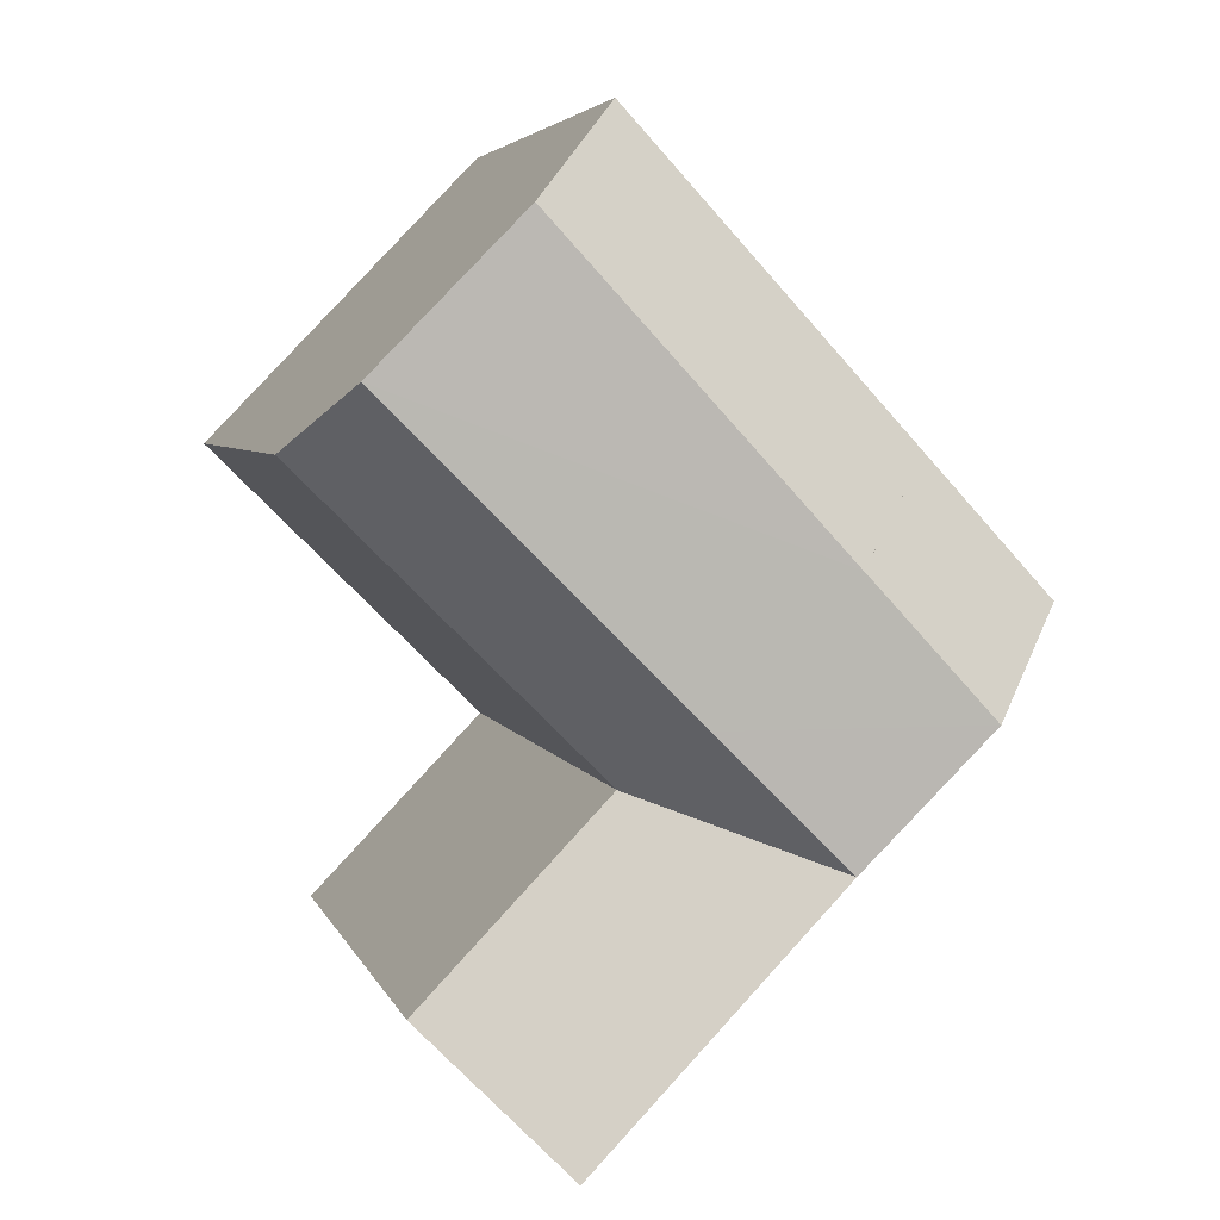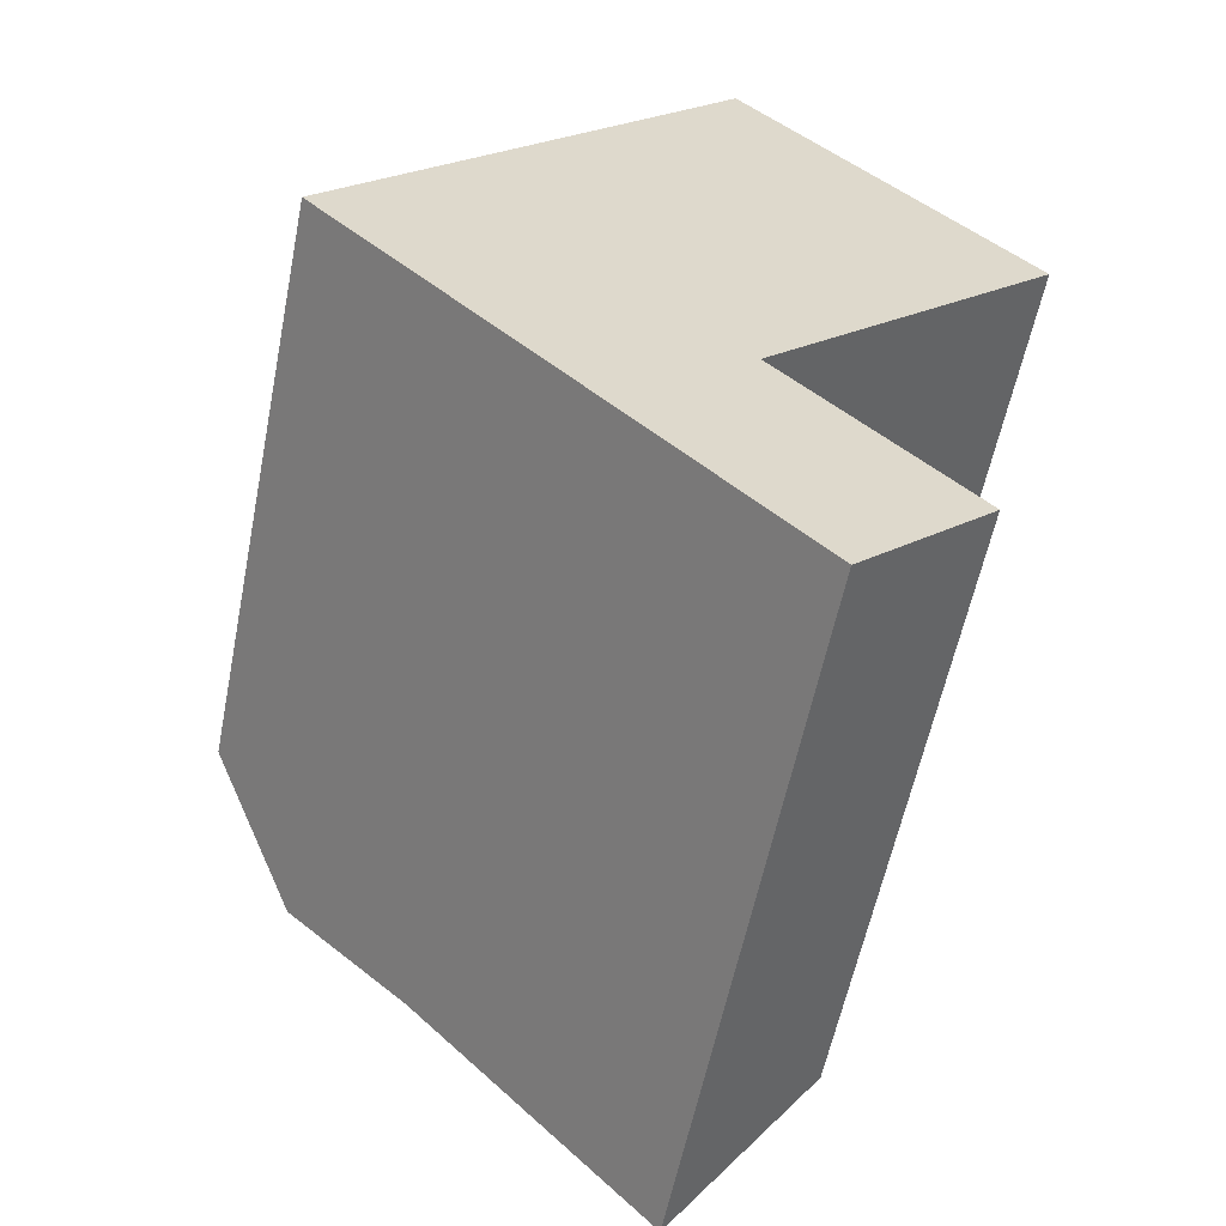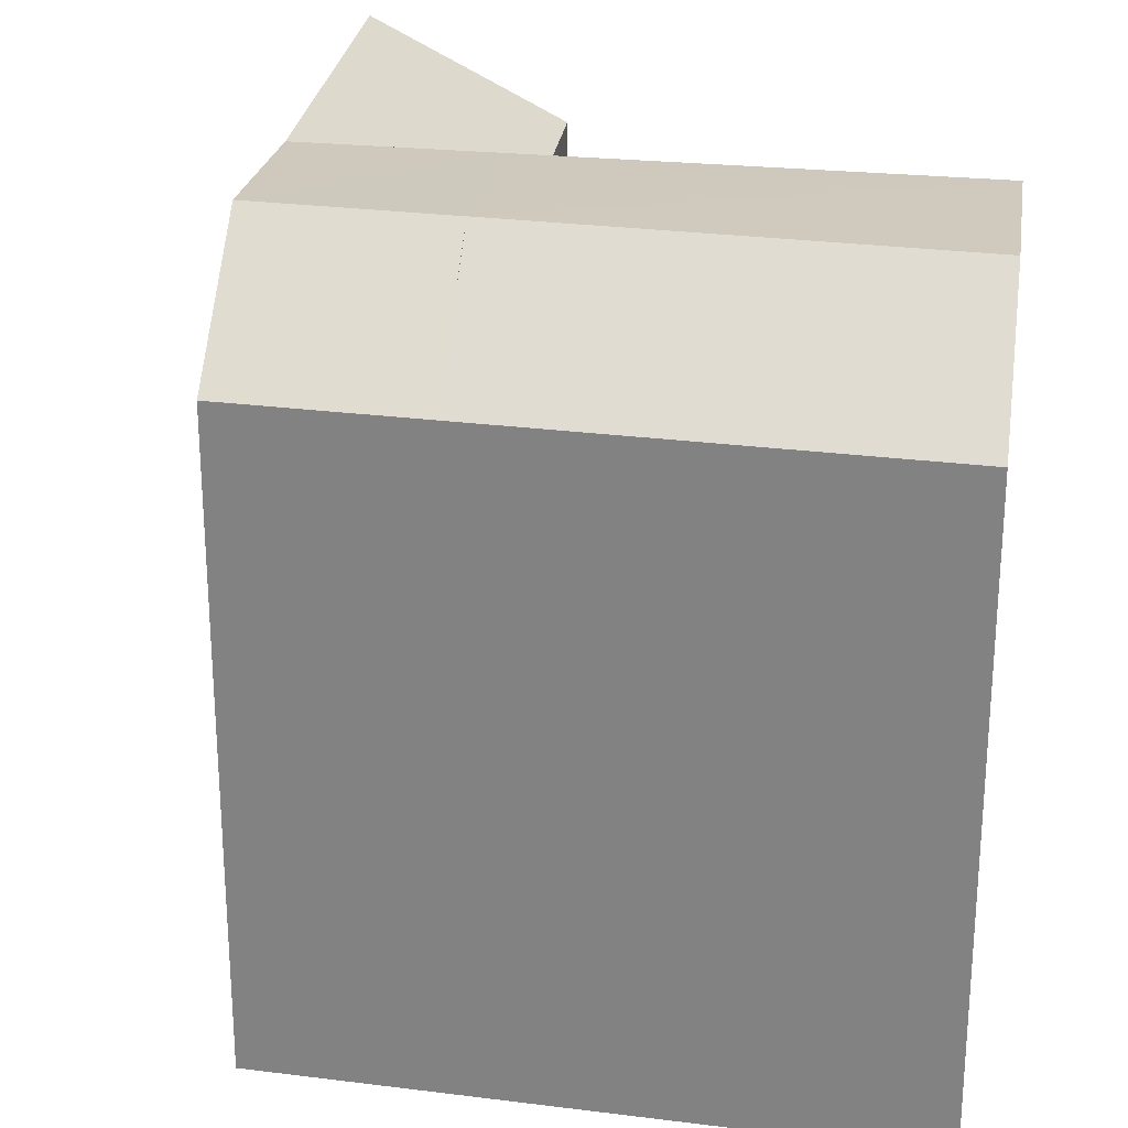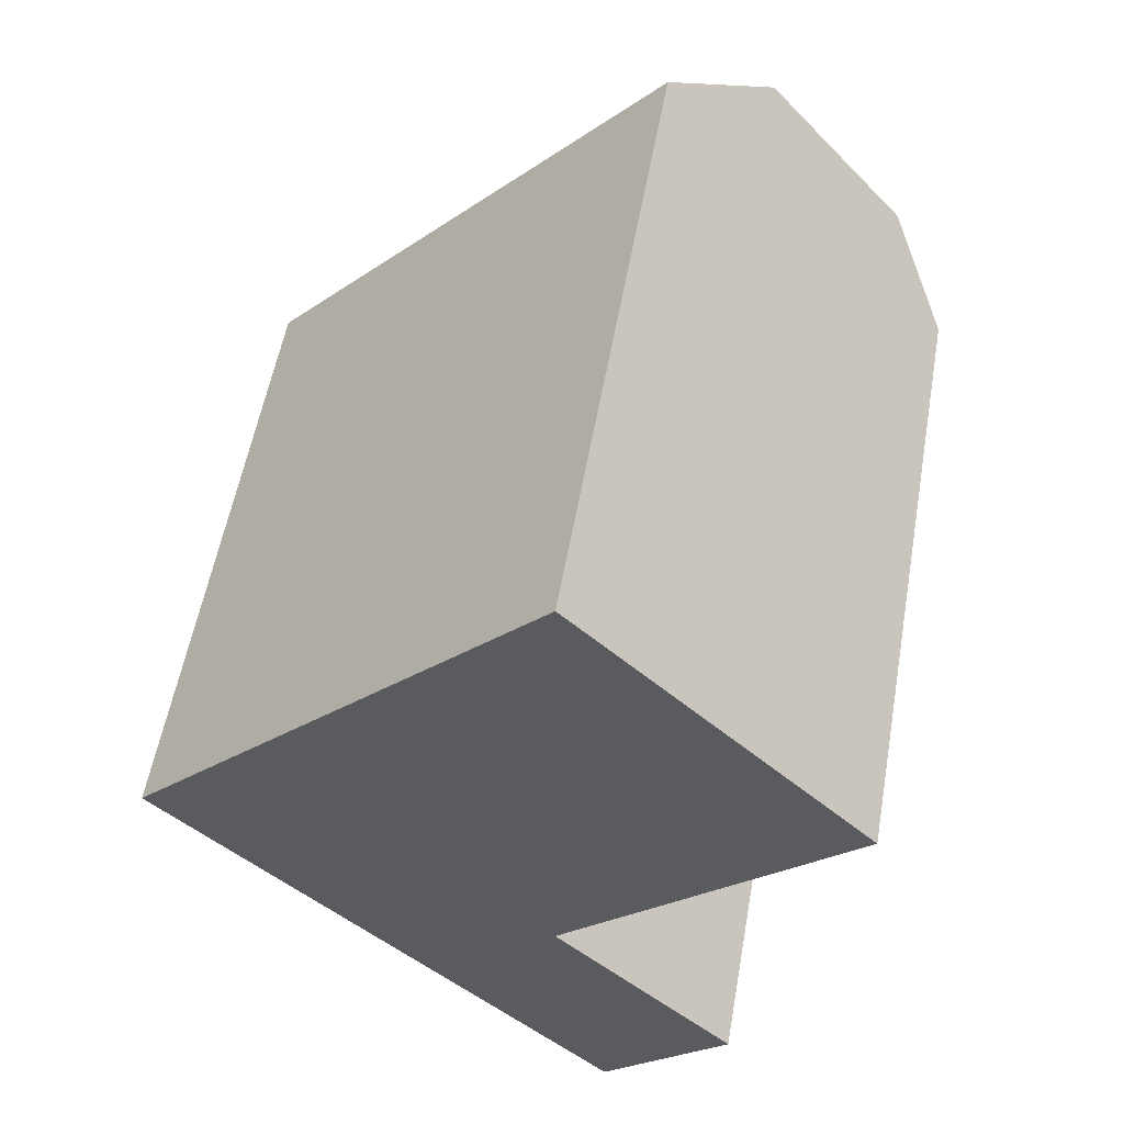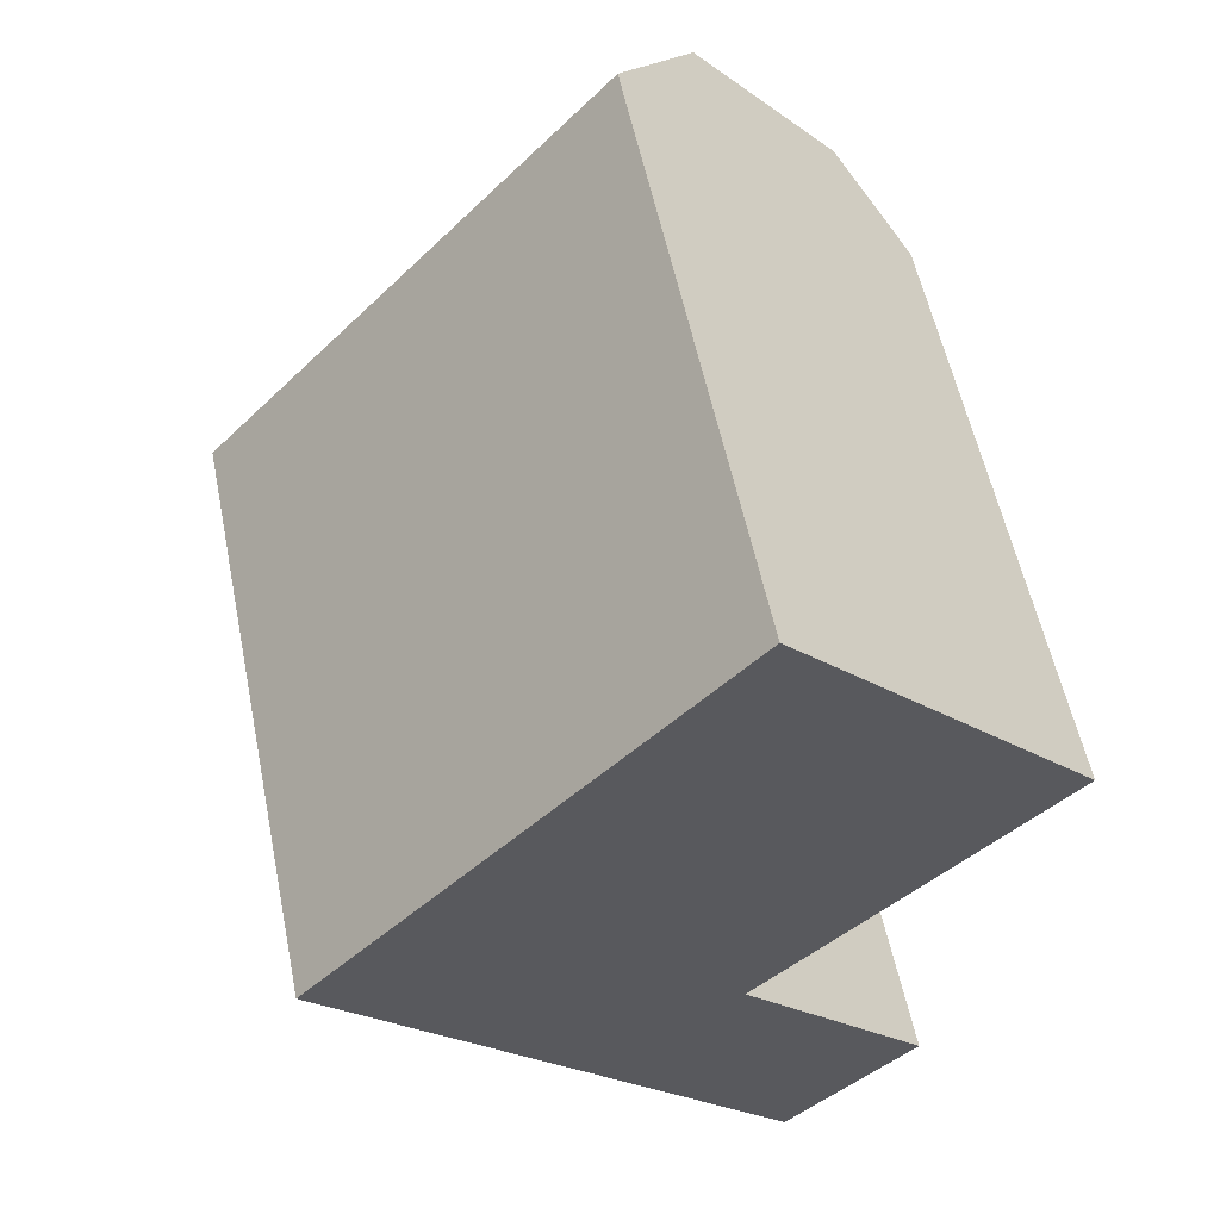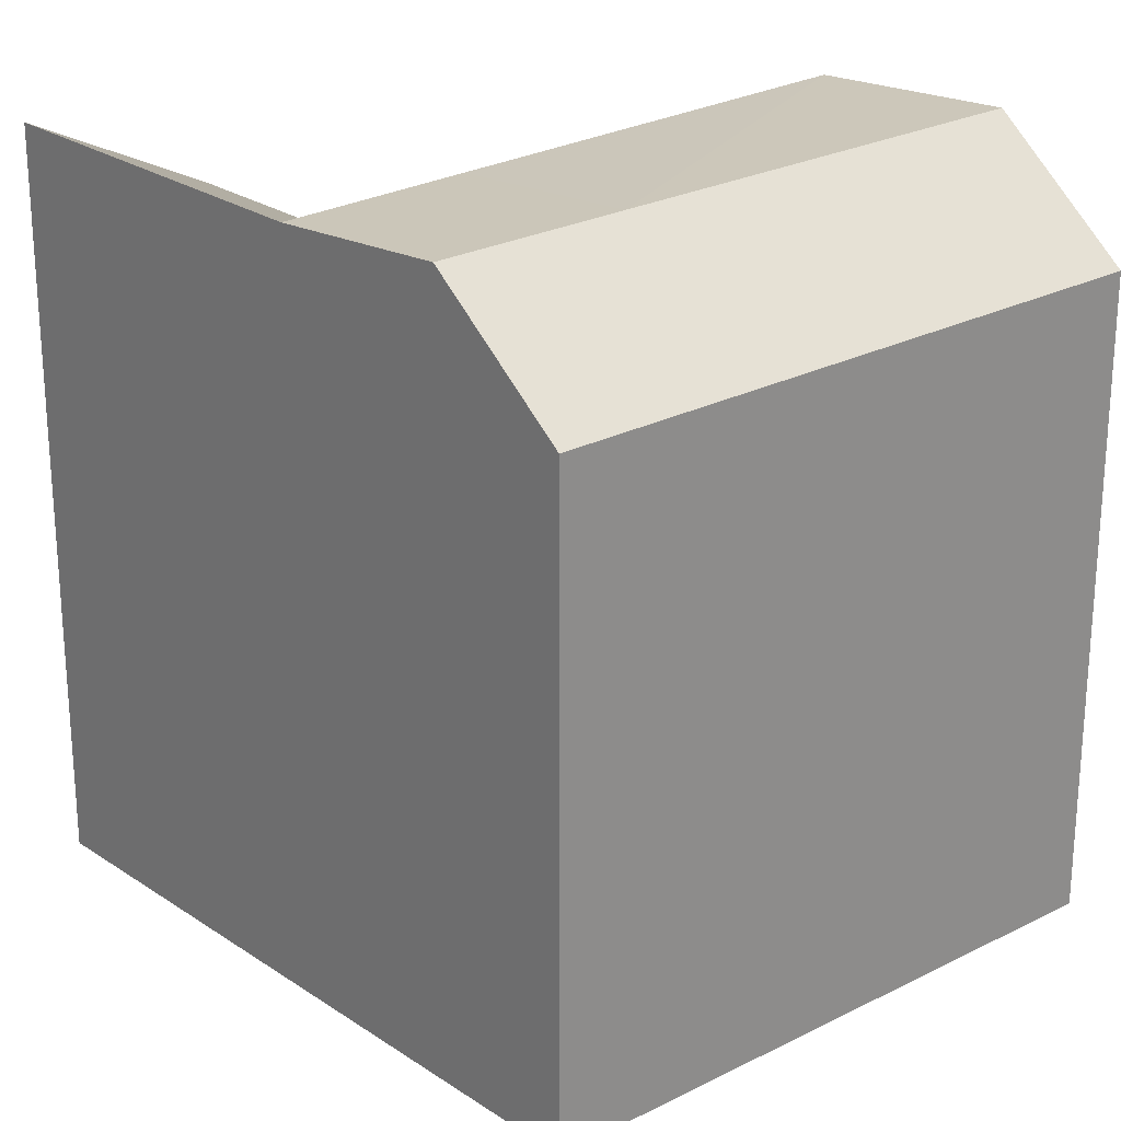
<metadata>
{"format":"obj","ext":"obj","renderer":"f3d","projection":"perspective","resolution":1024,"background":"white","views":[{"elev":4.4,"azim":166.0,"up":"+Z"},{"elev":-58.0,"azim":-11.3,"up":"+Z"},{"elev":27.0,"azim":-35.8,"up":"+Y"},{"elev":55.6,"azim":10.0,"up":"+Z"},{"elev":56.0,"azim":-11.5,"up":"+Z"},{"elev":25.2,"azim":-86.6,"up":"+Y"}]}
</metadata>
<code>
v  0.0004469 20.99 -0.0006651
v  -1.645 18.19 9.619
v  3.936 18.19 3.837
v  -5.544 20.99 5.744
v  -7.293 20.99 7.556
v  7.189 18.19 18.4
v  -3.395 20.99 11.43
v  5.437 20.99 20.21
v  -7.274 21.44 15.45
v  1.219 21.44 24.57
v  -11.03 21.44 11.43
v  -7.278 21.44 15.46
v  -10.09 18.19 18.37
v  -1.6 18.19 27.49
v  -13.84 18.19 14.34
v  -5.544 -3.517e-16 5.744
v  0 -1.526e-06 -9.343e-23
v  -7.294 -4.627e-16 7.557
v  -11.03 -6.997e-16 11.43
v  -13.84 -8.781e-16 14.34
v  -7.274 -9.462e-16 15.45
v  -3.395 -7.001e-16 11.43
v  -7.278 -9.464e-16 15.46
v  -10.09 -1.125e-15 18.37
v  7.189 -1.127e-15 18.4
v  5.437 -1.238e-15 20.21
v  1.218 -1.505e-15 24.57
v  -1.601 -1.683e-15 27.49
v  3.936 -1.526e-06 3.837
v  -1.645 -5.891e-16 9.62
g defaultobject
f 1 2 3
f 2 1 4
f 2 4 5
f 6 7 8
f 7 6 2
f 7 2 5
f 8 9 10
f 9 8 7
f 9 11 12
f 11 9 7
f 11 7 5
f 10 13 14
f 13 10 9
f 12 15 13
f 15 12 11
f 16 1 17
f 1 16 18
f 1 18 19
f 1 19 20
f 1 20 15
f 1 15 4
f 4 15 5
f 5 15 11
f 21 7 22
f 7 21 23
f 7 23 24
f 7 24 13
f 7 13 9
f 14 8 10
f 8 14 6
f 6 14 25
f 25 14 26
f 26 14 27
f 27 14 28
f 14 24 28
f 24 14 20
f 20 14 13
f 20 13 15
f 23 13 24
f 13 23 21
f 13 21 22
f 13 22 7
f 13 7 12
f 12 7 9
f 17 3 29
f 3 17 1
f 29 2 30
f 2 29 3
f 30 6 25
f 6 30 2
f 26 30 25
f 30 26 27
f 30 27 28
f 30 28 24
f 30 24 16
f 16 24 18
f 18 24 19
f 19 24 20
f 30 17 29
f 17 30 16

</code>
